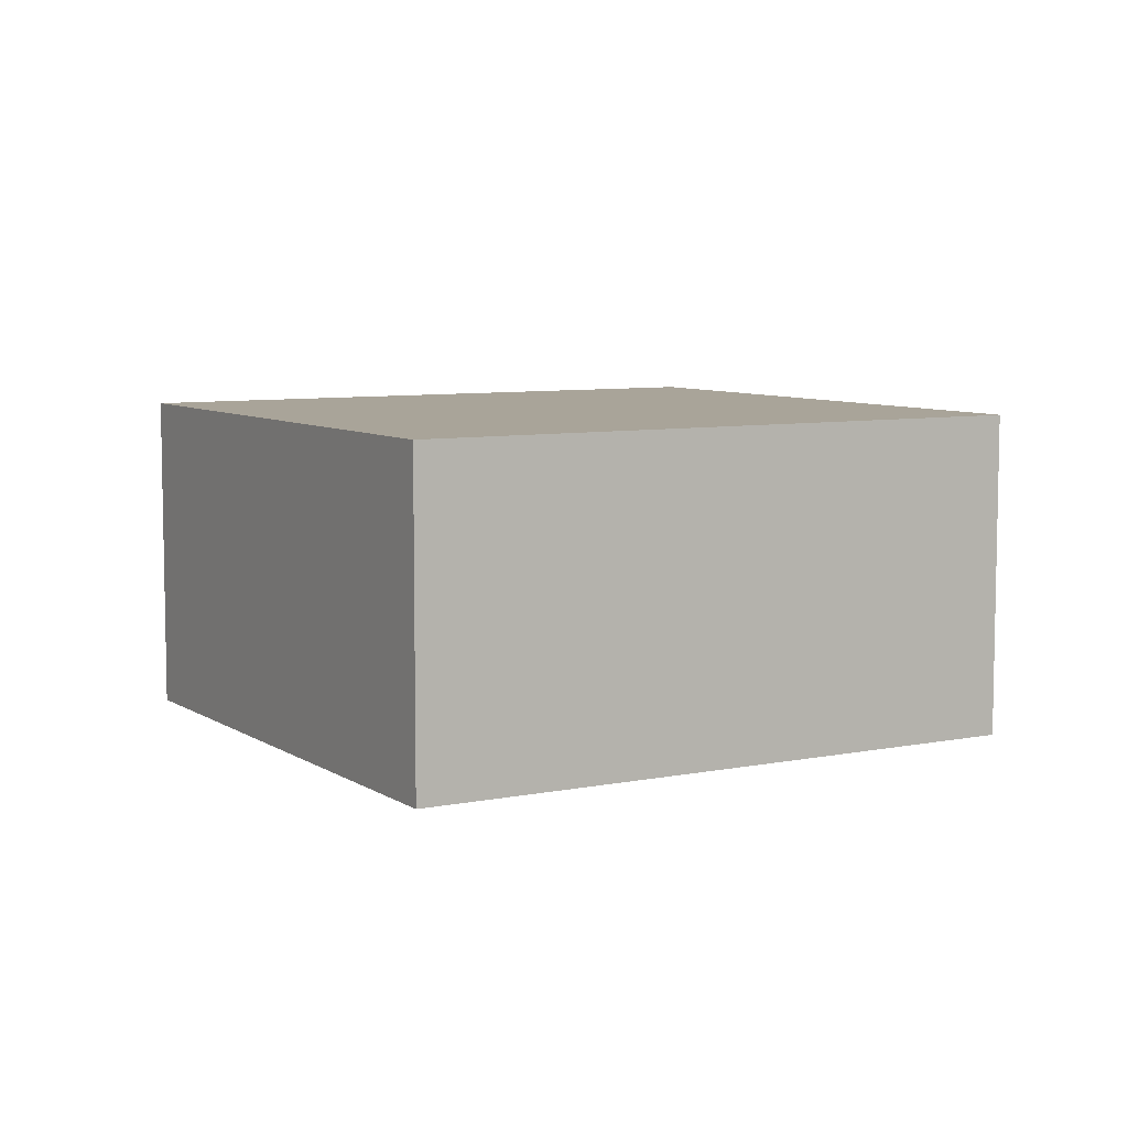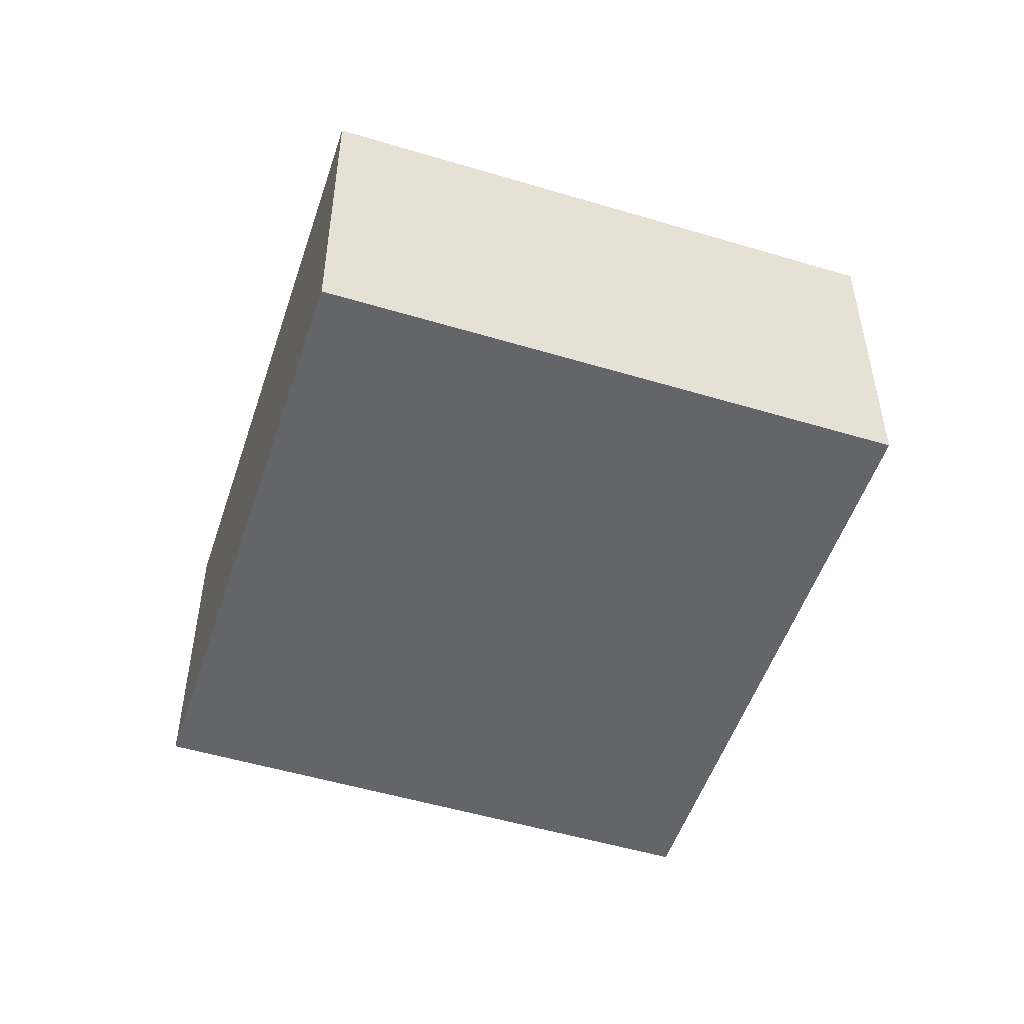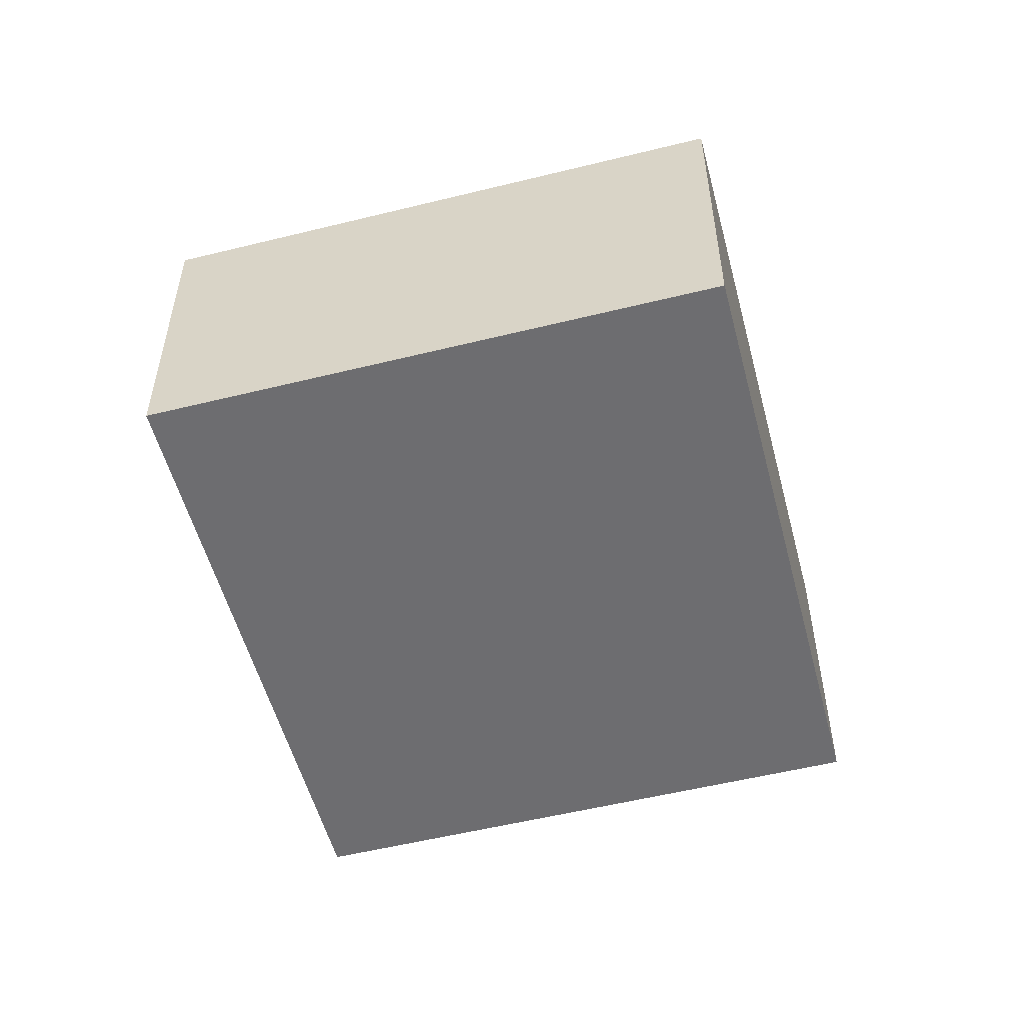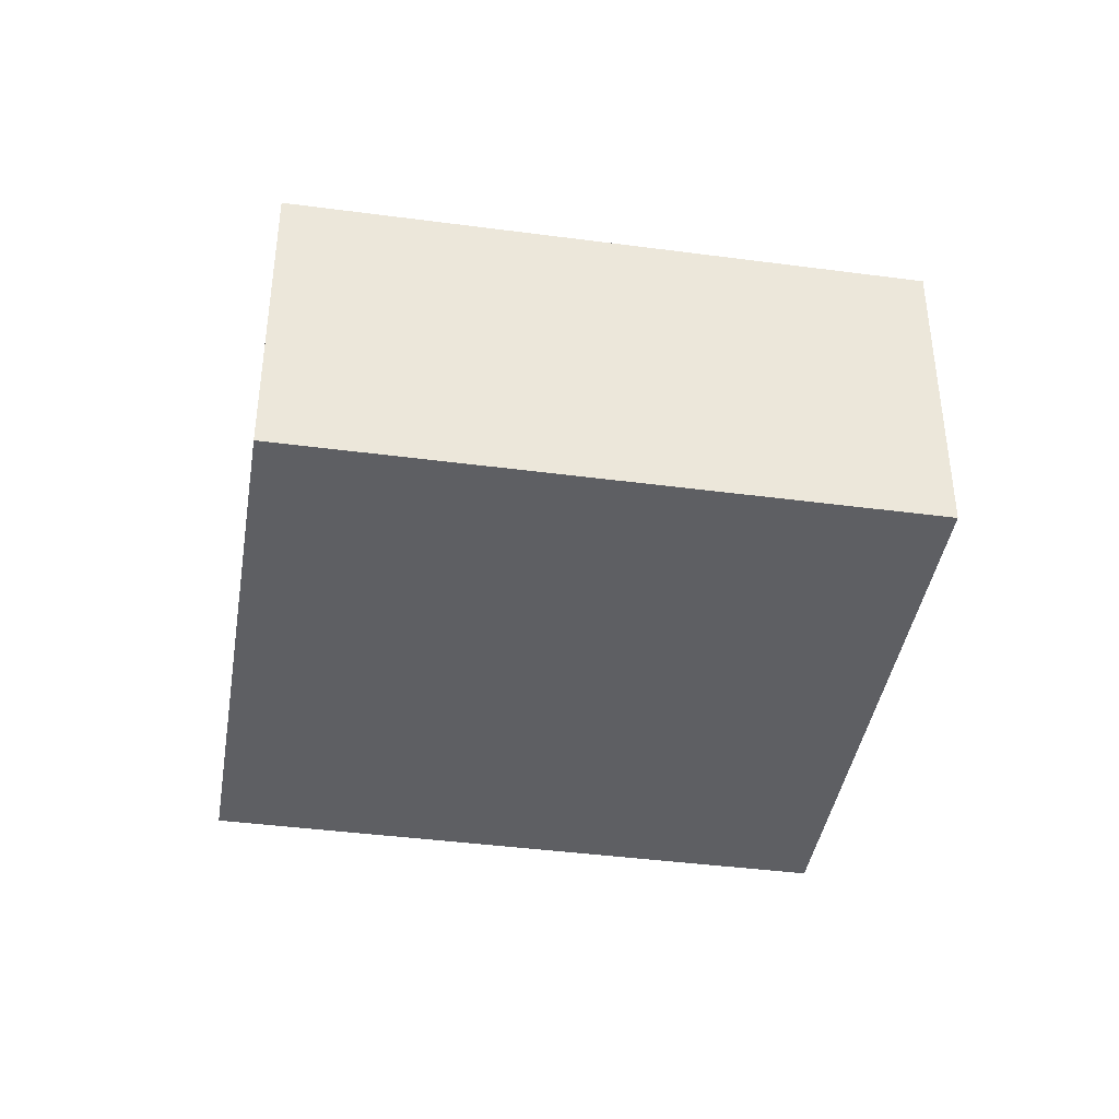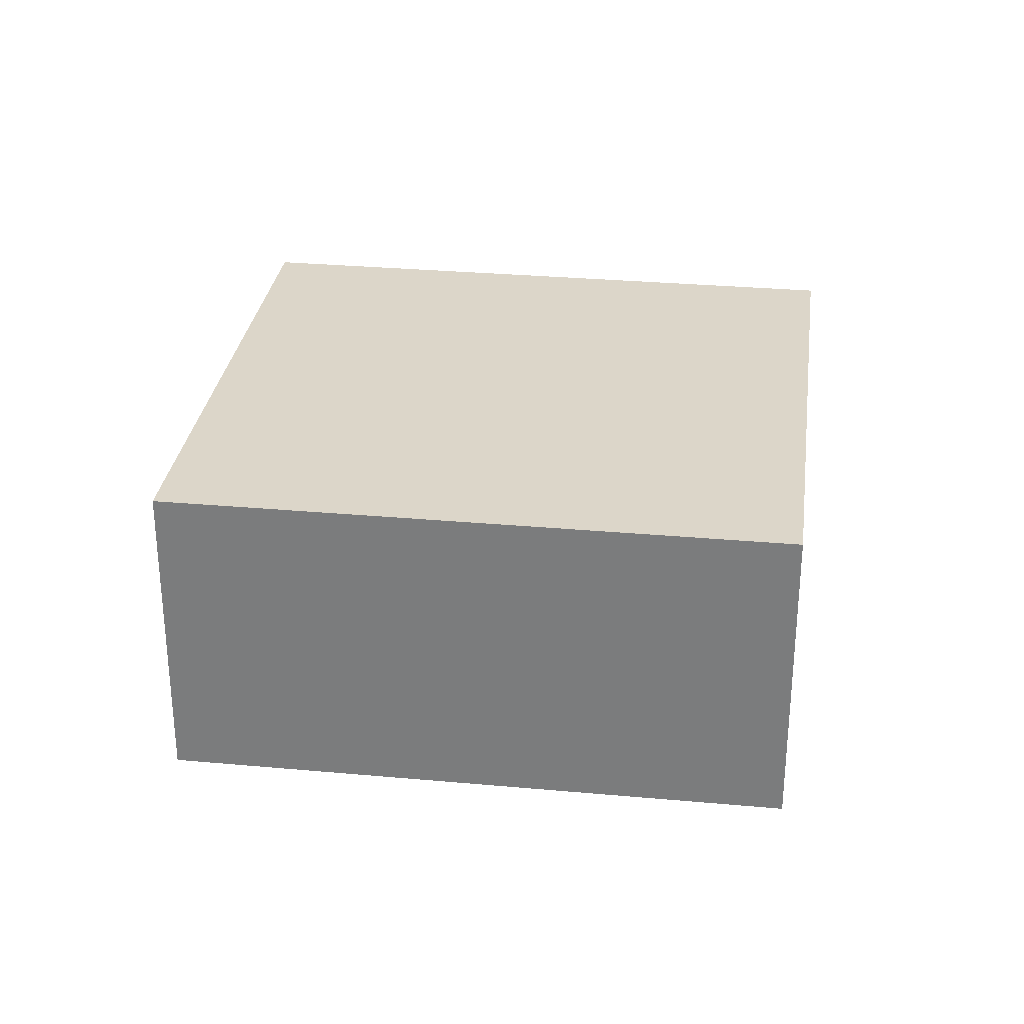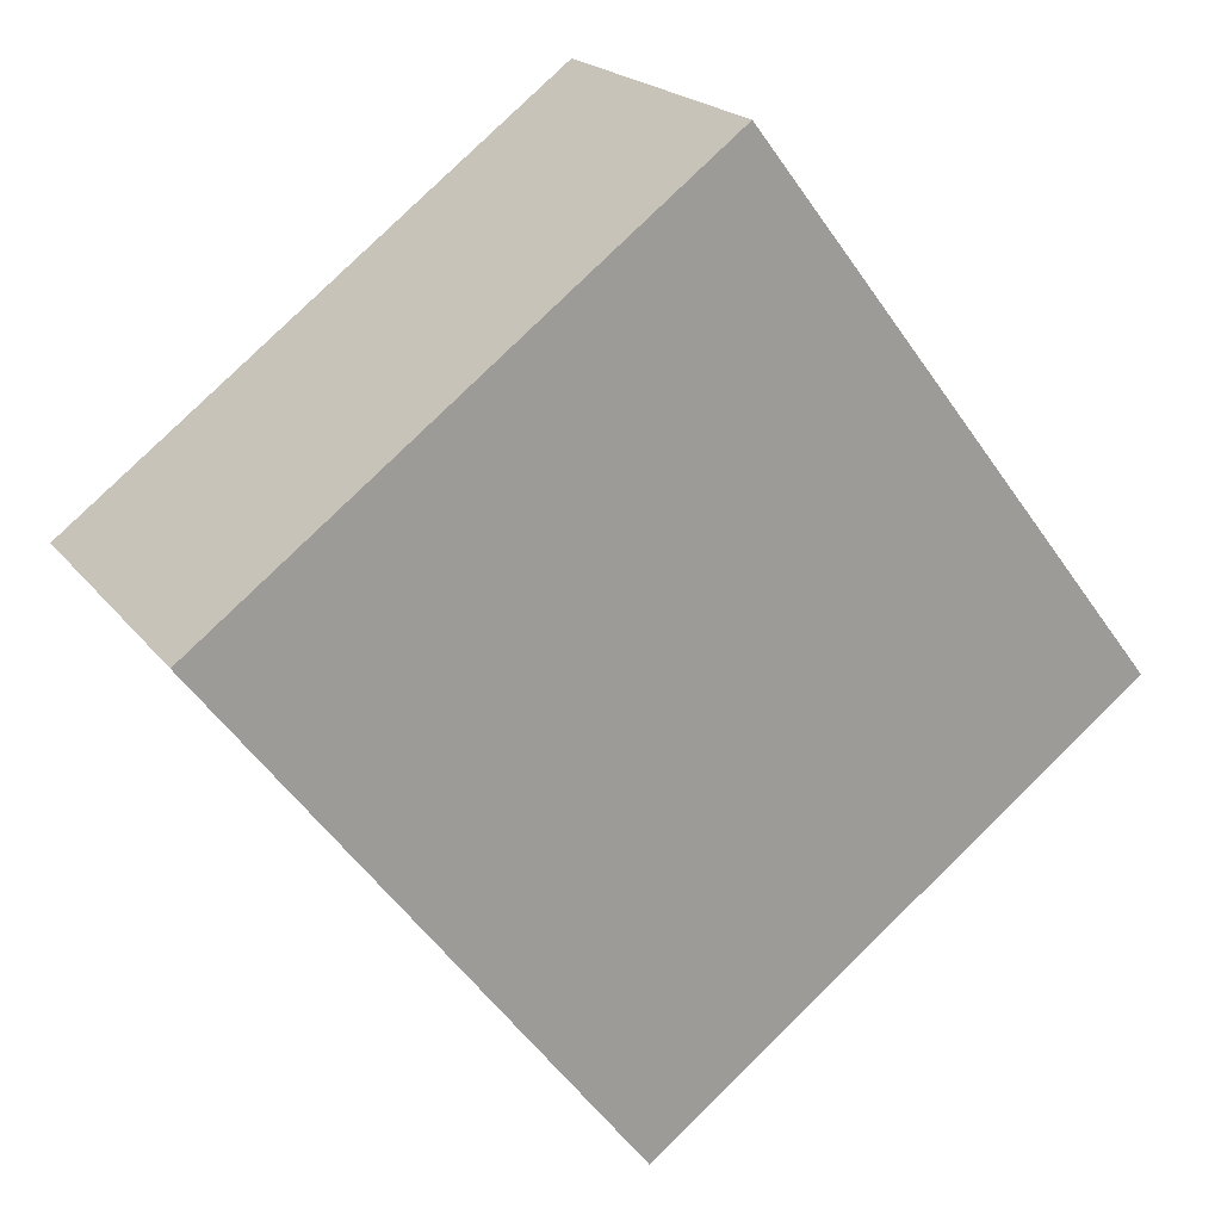
<metadata>
{"format":"obj","ext":"obj","renderer":"f3d","projection":"perspective","resolution":1024,"background":"white","views":[{"elev":7.3,"azim":-157.7,"up":"+Y"},{"elev":-51.5,"azim":-55.5,"up":"+Y"},{"elev":-54.1,"azim":-22.7,"up":"+Y"},{"elev":-40.9,"azim":-136.6,"up":"+Y"},{"elev":30.2,"azim":-119.9,"up":"+Y"},{"elev":19.8,"azim":-25.8,"up":"+Z"}]}
</metadata>
<code>
v  0 3.497 2.141e-16
v  9.454 3.497 -1.633
v  4.28 3.497 -5.593
v  5.174 3.497 3.959
v  9.454 9.999e-17 -1.633
v  4.28 3.425e-16 -5.593
v  0 0 0
v  5.174 -2.424e-16 3.959
g defaultobject
f 1 2 3
f 2 1 4
f 5 3 2
f 3 5 6
f 6 1 3
f 1 6 7
f 7 4 1
f 4 7 8
f 8 2 4
f 2 8 5
f 8 6 5
f 6 8 7

</code>
